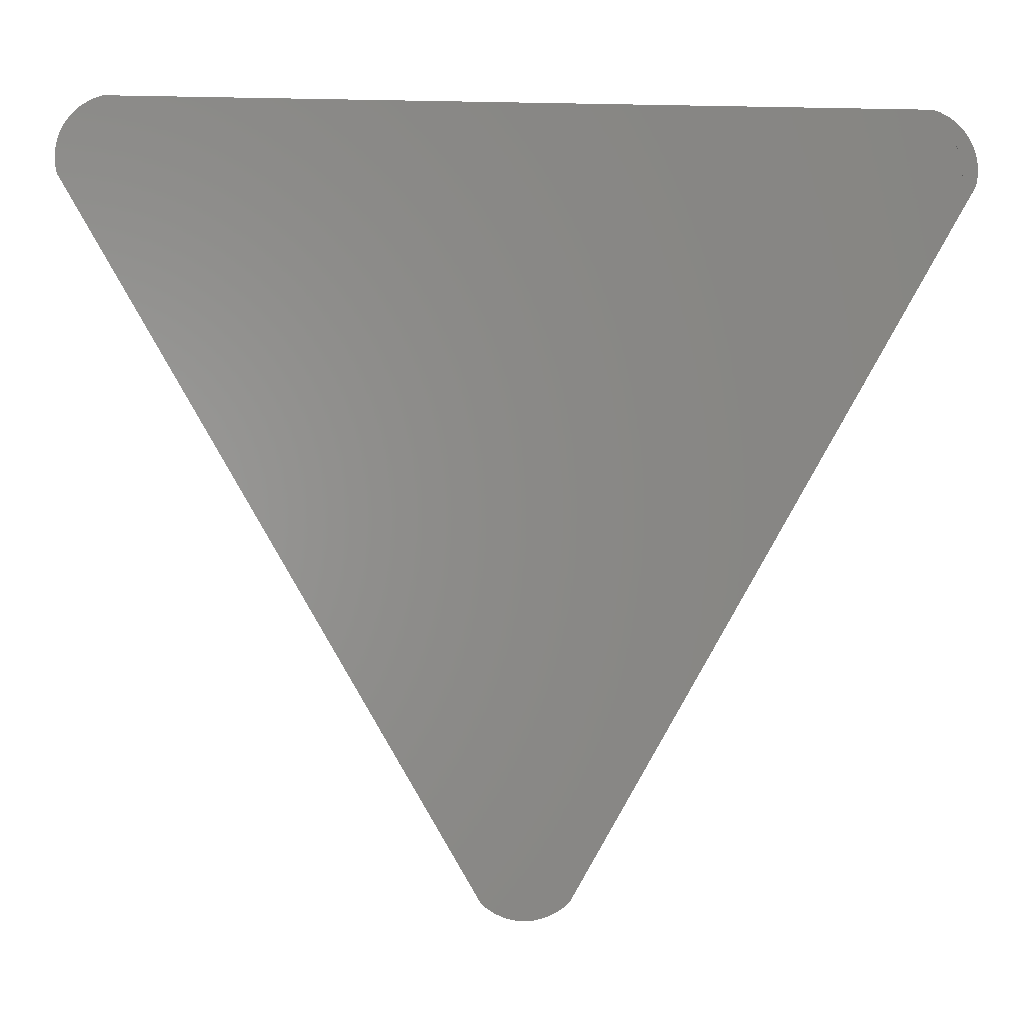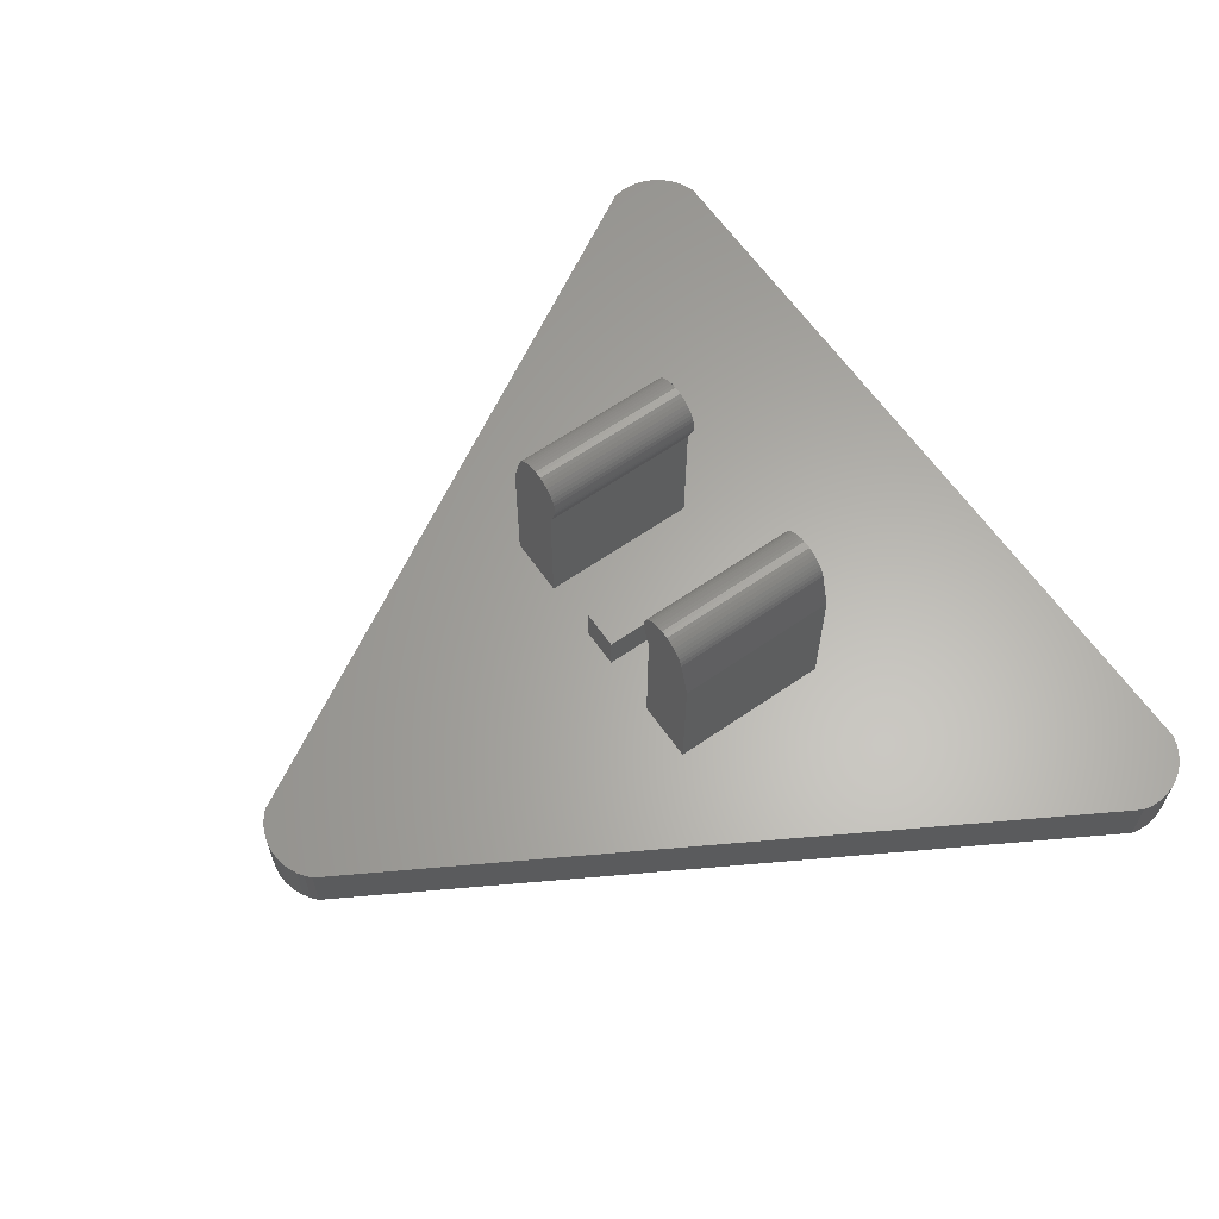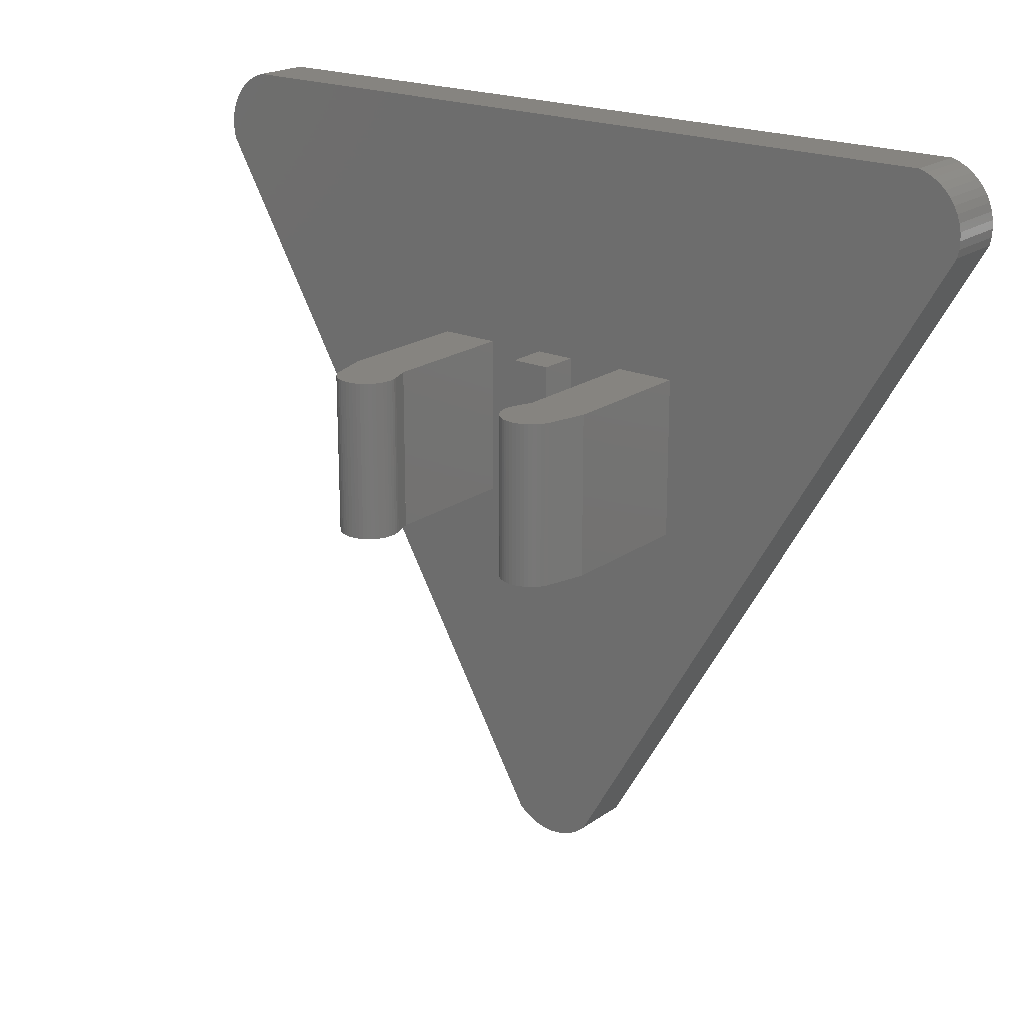
<metadata>
{"format":"stl","ext":"stl","renderer":"f3d","projection":"perspective","resolution":1024,"background":"white","views":[{"elev":-0.1,"azim":174.4,"up":"+Y"},{"elev":63.1,"azim":55.0,"up":"+Z"},{"elev":20.2,"azim":38.3,"up":"+Y"}]}
</metadata>
<code>
# stl→obj: 394 verts, 575 faces
v -0.7304 -8.874 -2.4
v -0.8484 -8.771 -2.4
v -0.8484 -8.771 -3.6
v -0.7304 -8.874 -3.6
v -0.5999 -8.961 -2.4
v -0.5999 -8.961 -3.6
v -0.4592 -9.031 -2.4
v -0.4592 -9.031 -3.6
v -0.3105 -9.081 -2.4
v -0.3105 -9.081 -3.6
v -0.1566 -9.112 -2.4
v -0.1566 -9.112 -3.6
v 0 -9.122 -2.4
v 0 -9.122 -3.6
v 0.1566 -9.112 -2.4
v 0.1566 -9.112 -3.6
v 0.3105 -9.081 -2.4
v 0.3105 -9.081 -3.6
v 0.4592 -9.031 -2.4
v 0.4592 -9.031 -3.6
v 0.5999 -8.961 -2.4
v 0.5999 -8.961 -3.6
v 0.7304 -8.874 -2.4
v 0.7304 -8.874 -3.6
v 0.8484 -8.771 -2.4
v 0.8484 -8.771 -3.6
v -8.79 5.084 -2.4
v -8.759 4.93 -3.6
v -8.759 4.93 -2.4
v -8.79 5.084 -3.6
v -8.8 5.241 -2.4
v -8.8 5.241 -3.6
v -8.79 5.397 -2.4
v -8.79 5.397 -3.6
v -8.759 5.551 -2.4
v -8.759 5.551 -3.6
v -8.709 5.7 -2.4
v -8.709 5.7 -3.6
v -8.639 5.841 -2.4
v -8.639 5.841 -3.6
v -8.552 5.971 -2.4
v -8.552 5.971 -3.6
v -8.449 6.089 -2.4
v -8.449 6.089 -3.6
v -8.331 6.193 -2.4
v -8.331 6.193 -3.6
v -8.2 6.28 -2.4
v -8.2 6.28 -3.6
v -8.059 6.349 -2.4
v -8.059 6.349 -3.6
v -7.911 6.4 -2.4
v -7.911 6.4 -3.6
v 8.059 6.349 -2.4
v 7.911 6.4 -3.6
v 7.911 6.4 -2.4
v 8.059 6.349 -3.6
v 8.2 6.28 -2.4
v 8.2 6.28 -3.6
v 8.331 6.193 -2.4
v 8.331 6.193 -3.6
v 8.449 6.089 -2.4
v 8.449 6.089 -3.6
v 8.552 5.971 -2.4
v 8.552 5.971 -3.6
v 8.639 5.841 -2.4
v 8.639 5.841 -3.6
v 8.709 5.7 -2.4
v 8.709 5.7 -3.6
v 8.759 5.551 -2.4
v 8.759 5.551 -3.6
v 8.79 5.397 -2.4
v 8.79 5.397 -3.6
v 8.8 5.241 -2.4
v 8.8 5.241 -3.6
v 8.79 5.084 -2.4
v 8.79 5.084 -3.6
v 8.759 4.93 -2.4
v 8.759 4.93 -3.6
v -0.4 -1.6 -1.6
v 0.4 -1.6 -1.6
v 0.4 1.6 -1.6
v -0.4 1.6 -1.6
v -0.4 -1.6 -2.4
v 0.4 -1.6 -2.4
v -0.4 1.6 -2.4
v 0.4 1.6 -2.4
v -1.6 -1.6 -2.4
v -1.6 -1.6 0.4
v -2.8 -1.6 0.4
v -2.8 -1.6 -2.4
v 2.8 -1.6 0.4
v 1.6 -1.6 0.4
v 1.6 -1.6 -2.4
v 2.8 -1.6 -2.4
v -2.8 1.6 0.4
v -1.6 1.6 0.4
v -1.6 1.6 -2.4
v -2.8 1.6 -2.4
v 1.6 1.6 -2.4
v 1.6 1.6 0.4
v 2.8 1.6 0.4
v 2.8 1.6 -2.4
v -1.464 -1.6 0.776
v -2.592 -1.6 1.186
v 1.464 -1.6 0.776
v 2.592 -1.6 1.186
v -1.464 1.6 0.776
v -2.592 1.6 1.186
v 1.464 1.6 0.776
v 2.592 1.6 1.186
v -2.56 -1.6 1.258
v -2.56 1.6 1.258
v -2.519 -1.6 1.325
v -2.519 1.6 1.325
v -2.47 -1.6 1.387
v -2.47 1.6 1.387
v -2.413 -1.6 1.441
v -2.413 1.6 1.441
v -2.35 -1.6 1.487
v -2.35 1.6 1.487
v -2.281 -1.6 1.525
v -2.281 1.6 1.525
v -2.208 -1.6 1.554
v -2.208 1.6 1.554
v -2.132 -1.6 1.572
v -2.132 1.6 1.572
v -2.054 -1.6 1.581
v -2.054 1.6 1.581
v -1.975 -1.6 1.579
v -1.975 1.6 1.579
v -1.898 -1.6 1.567
v -1.898 1.6 1.567
v -1.822 -1.6 1.545
v -1.822 1.6 1.545
v -1.751 -1.6 1.514
v -1.751 1.6 1.514
v -1.683 -1.6 1.473
v -1.683 1.6 1.473
v -1.622 -1.6 1.424
v -1.622 1.6 1.424
v -1.568 -1.6 1.367
v -1.568 1.6 1.367
v -1.521 -1.6 1.304
v -1.521 1.6 1.304
v -1.484 -1.6 1.235
v -1.484 1.6 1.235
v -1.455 -1.6 1.162
v -1.455 1.6 1.162
v -1.437 -1.6 1.085
v -1.437 1.6 1.085
v -1.428 -1.6 1.008
v -1.428 1.6 1.008
v -1.43 -1.6 0.929
v -1.43 1.6 0.929
v -1.442 -1.6 0.8514
v -1.442 1.6 0.8514
v 2.56 -1.6 1.258
v 2.56 1.6 1.258
v 2.519 -1.6 1.325
v 2.519 1.6 1.325
v 2.47 -1.6 1.387
v 2.47 1.6 1.387
v 2.413 -1.6 1.441
v 2.413 1.6 1.441
v 2.35 -1.6 1.487
v 2.35 1.6 1.487
v 2.281 -1.6 1.525
v 2.281 1.6 1.525
v 2.208 -1.6 1.554
v 2.208 1.6 1.554
v 2.132 -1.6 1.572
v 2.132 1.6 1.572
v 2.054 -1.6 1.581
v 2.054 1.6 1.581
v 1.975 -1.6 1.579
v 1.975 1.6 1.579
v 1.898 -1.6 1.567
v 1.898 1.6 1.567
v 1.822 -1.6 1.545
v 1.822 1.6 1.545
v 1.751 -1.6 1.514
v 1.751 1.6 1.514
v 1.683 -1.6 1.473
v 1.683 1.6 1.473
v 1.622 -1.6 1.424
v 1.622 1.6 1.424
v 1.568 -1.6 1.367
v 1.568 1.6 1.367
v 1.521 -1.6 1.304
v 1.521 1.6 1.304
v 1.484 -1.6 1.235
v 1.484 1.6 1.235
v 1.455 -1.6 1.162
v 1.455 1.6 1.162
v 1.437 -1.6 1.085
v 1.437 1.6 1.085
v 1.428 -1.6 1.008
v 1.428 1.6 1.008
v 1.43 -1.6 0.929
v 1.43 1.6 0.929
v 1.442 -1.6 0.8514
v 1.442 1.6 0.8514
v -2.028 -1.6 0.9812
v 2.028 1.6 0.9812
v 2.028 -1.6 0.9812
v -2.028 1.6 0.9812
v -7.833 6.11 -3.6
v -7.91 6.4 -3.6
v 7.91 6.4 -3.6
v 7.833 6.11 -3.6
v -0.6364 -8.559 -3.6
v -8.47 5.008 -3.6
v 0.6364 -8.559 -3.6
v 8.47 5.008 -3.6
v -0.848 -8.77 -3.6
v -0.5475 -8.636 -3.6
v -0.73 -8.874 -3.6
v -0.636 -8.558 -3.6
v -0.4497 -8.701 -3.6
v -0.5996 -8.961 -3.6
v -0.3442 -8.753 -3.6
v -0.4589 -9.03 -3.6
v -0.2328 -8.791 -3.6
v -0.3104 -9.081 -3.6
v -0.1174 -8.814 -3.6
v -0.1565 -9.111 -3.6
v 0 -8.822 -3.6
v 0.1174 -8.814 -3.6
v 0.1565 -9.111 -3.6
v 0.2328 -8.791 -3.6
v 0.3104 -9.081 -3.6
v 0.3442 -8.753 -3.6
v 0.4589 -9.03 -3.6
v 0.4497 -8.701 -3.6
v 0.5996 -8.961 -3.6
v 0.5475 -8.636 -3.6
v 0.73 -8.874 -3.6
v 0.636 -8.558 -3.6
v 0.848 -8.77 -3.6
v -7.91 6.401 -3.6
v -7.944 6.073 -3.6
v -8.059 6.35 -3.6
v -7.833 6.111 -3.6
v -8.05 6.021 -3.6
v -8.2 6.281 -3.6
v -8.148 5.955 -3.6
v -8.331 6.194 -3.6
v -8.237 5.878 -3.6
v -8.449 6.09 -3.6
v -8.314 5.789 -3.6
v -8.553 5.972 -3.6
v -8.38 5.691 -3.6
v -8.64 5.842 -3.6
v -8.432 5.586 -3.6
v -8.709 5.701 -3.6
v -8.47 5.474 -3.6
v -8.76 5.552 -3.6
v -8.493 5.359 -3.6
v -8.79 5.398 -3.6
v -8.501 5.241 -3.6
v -8.801 5.241 -3.6
v -8.493 5.123 -3.6
v -8.76 4.93 -3.6
v 7.91 6.401 -3.6
v 8.059 6.35 -3.6
v 7.944 6.073 -3.6
v 7.833 6.111 -3.6
v 8.2 6.281 -3.6
v 8.05 6.021 -3.6
v 8.331 6.194 -3.6
v 8.148 5.955 -3.6
v 8.449 6.09 -3.6
v 8.237 5.878 -3.6
v 8.553 5.972 -3.6
v 8.314 5.789 -3.6
v 8.64 5.842 -3.6
v 8.38 5.691 -3.6
v 8.709 5.701 -3.6
v 8.432 5.586 -3.6
v 8.76 5.552 -3.6
v 8.47 5.474 -3.6
v 8.79 5.398 -3.6
v 8.493 5.359 -3.6
v 8.801 5.241 -3.6
v 8.501 5.241 -3.6
v 8.493 5.123 -3.6
v 8.76 4.93 -3.6
v 0 -7.922 -3.6
v -0.5479 -8.636 -3.6
v -0.45 -8.702 -3.6
v -0.3444 -8.754 -3.6
v -0.2329 -8.792 -3.6
v -0.1175 -8.815 -3.6
v 0.1175 -8.815 -3.6
v 0.2329 -8.792 -3.6
v 0.3444 -8.754 -3.6
v 0.45 -8.702 -3.6
v 0.5479 -8.636 -3.6
v -7.6 5.241 -3.6
v -7.944 6.072 -3.6
v -8.236 5.878 -3.6
v -8.432 5.585 -3.6
v -8.492 5.359 -3.6
v -8.5 5.241 -3.6
v -8.492 5.123 -3.6
v 7.6 5.241 -3.6
v 7.944 6.072 -3.6
v 8.236 5.878 -3.6
v 8.432 5.585 -3.6
v 8.492 5.359 -3.6
v 8.5 5.241 -3.6
v 8.492 5.123 -3.6
v 6.144 4.4 -3.6
v -6.144 4.4 -3.6
v 0 -6.248 -3.6
v -1.514 -0.2343 -3.6
v -0.9486 0.3314 -3.6
v -0.8107 0.174 -3.6
v -1.445 -0.313 -3.6
v -0.6944 -0 -3.6
v -1.387 -0.4 -3.6
v -0.6018 -0.1877 -3.6
v -1.341 -0.4939 -3.6
v -0.5346 -0.3859 -3.6
v -1.307 -0.593 -3.6
v -0.4936 -0.5912 -3.6
v -1.287 -0.6956 -3.6
v -0.48 -0.8 -3.6
v -1.28 -0.8 -3.6
v -1.086 0.5143 -3.6
v -1.651 -0.0514 -3.6
v -1.789 0.106 -3.6
v -1.155 0.593 -3.6
v -1.906 0.28 -3.6
v -1.213 0.68 -3.6
v -1.998 0.4677 -3.6
v -1.259 0.7739 -3.6
v -2.065 0.6659 -3.6
v -1.293 0.873 -3.6
v -2.106 0.8712 -3.6
v -1.313 0.9756 -3.6
v -2.12 1.08 -3.6
v -1.32 1.08 -3.6
v -2.12 3.08 -3.6
v -1.32 3.08 -3.6
v -0.48 -2.92 -3.6
v -1.28 -2.92 -3.6
v 1.514 -0.2343 -3.6
v 0.8107 0.174 -3.6
v 0.9486 0.3314 -3.6
v 1.445 -0.313 -3.6
v 0.6944 -0 -3.6
v 1.387 -0.4 -3.6
v 0.6018 -0.1877 -3.6
v 1.341 -0.4939 -3.6
v 0.5346 -0.3859 -3.6
v 1.307 -0.593 -3.6
v 0.4936 -0.5912 -3.6
v 1.287 -0.6956 -3.6
v 0.48 -0.8 -3.6
v 1.28 -0.8 -3.6
v 1.086 0.5143 -3.6
v 1.789 0.106 -3.6
v 1.651 -0.0514 -3.6
v 1.155 0.593 -3.6
v 1.906 0.28 -3.6
v 1.213 0.68 -3.6
v 1.998 0.4677 -3.6
v 1.259 0.7739 -3.6
v 2.065 0.6659 -3.6
v 1.293 0.873 -3.6
v 2.106 0.8712 -3.6
v 1.313 0.9756 -3.6
v 2.12 1.08 -3.6
v 1.32 1.08 -3.6
v 1.086 0.5144 -3.6
v 1.651 -0.0512 -3.6
v 1.514 -0.2344 -3.6
v 0.9488 0.3312 -3.6
v 1.32 3.08 -3.6
v 2.12 3.08 -3.6
v 1.28 -2.92 -3.6
v 0.48 -2.92 -3.6
v 0 4.4 -3.6
v -3.462 -0.2468 -3.6
v -1.341 -0.4938 -3.6
v 3.462 -0.2468 -3.6
v 1.341 -0.4938 -3.6
v -0.6016 -0.1876 -3.6
v 0.6016 -0.1876 -3.6
v -0.9488 0.3312 -3.6
v -1.086 0.5144 -3.6
v -1.259 0.774 -3.6
v 1.259 0.774 -3.6
f 1 2 3
f 3 4 1
f 5 1 4
f 4 6 5
f 7 5 6
f 6 8 7
f 9 7 8
f 8 10 9
f 11 9 10
f 10 12 11
f 13 11 12
f 12 14 13
f 15 13 14
f 14 16 15
f 17 15 16
f 16 18 17
f 19 17 18
f 18 20 19
f 21 19 20
f 20 22 21
f 23 21 22
f 22 24 23
f 25 23 24
f 24 26 25
f 25 2 1
f 1 23 25
f 23 1 5
f 5 21 23
f 21 5 7
f 7 19 21
f 19 7 9
f 9 17 19
f 17 9 11
f 11 15 17
f 15 11 13
f 27 28 29
f 28 27 30
f 31 30 27
f 30 31 32
f 33 32 31
f 32 33 34
f 35 34 33
f 34 35 36
f 37 36 35
f 36 37 38
f 39 38 37
f 38 39 40
f 41 40 39
f 40 41 42
f 43 42 41
f 42 43 44
f 45 44 43
f 44 45 46
f 47 46 45
f 46 47 48
f 49 48 47
f 48 49 50
f 51 50 49
f 50 51 52
f 51 27 29
f 27 51 49
f 49 31 27
f 31 49 47
f 47 33 31
f 33 47 45
f 45 35 33
f 35 45 43
f 43 37 35
f 37 43 41
f 41 39 37
f 53 54 55
f 54 53 56
f 57 56 53
f 56 57 58
f 59 58 57
f 58 59 60
f 61 60 59
f 60 61 62
f 63 62 61
f 62 63 64
f 65 64 63
f 64 65 66
f 67 66 65
f 66 67 68
f 69 68 67
f 68 69 70
f 71 70 69
f 70 71 72
f 73 72 71
f 72 73 74
f 75 74 73
f 74 75 76
f 77 76 75
f 76 77 78
f 77 53 55
f 53 77 75
f 75 57 53
f 57 75 73
f 73 59 57
f 59 73 71
f 71 61 59
f 61 71 69
f 69 63 61
f 63 69 67
f 67 65 63
f 29 28 3
f 3 2 29
f 25 26 78
f 78 77 25
f 55 54 52
f 52 51 55
f 2 25 77
f 77 55 2
f 29 2 55
f 55 51 29
f 79 80 81
f 81 82 79
f 79 83 84
f 84 80 79
f 82 85 83
f 83 79 82
f 81 86 85
f 85 82 81
f 80 84 86
f 86 81 80
f 87 88 89
f 89 90 87
f 91 92 93
f 93 94 91
f 95 96 97
f 97 98 95
f 99 100 101
f 101 102 99
f 89 88 103
f 103 104 89
f 105 92 91
f 91 106 105
f 107 96 95
f 95 108 107
f 101 100 109
f 109 110 101
f 96 88 87
f 87 97 96
f 93 92 100
f 100 99 93
f 90 89 95
f 95 98 90
f 101 91 94
f 94 102 101
f 108 95 89
f 89 104 108
f 91 101 110
f 110 106 91
f 88 96 107
f 107 103 88
f 109 100 92
f 92 105 109
f 111 108 104
f 108 111 112
f 113 112 111
f 112 113 114
f 115 114 113
f 114 115 116
f 117 116 115
f 116 117 118
f 119 118 117
f 118 119 120
f 121 120 119
f 120 121 122
f 123 122 121
f 122 123 124
f 125 124 123
f 124 125 126
f 127 126 125
f 126 127 128
f 129 128 127
f 128 129 130
f 131 130 129
f 130 131 132
f 133 132 131
f 132 133 134
f 135 134 133
f 134 135 136
f 137 136 135
f 136 137 138
f 139 138 137
f 138 139 140
f 141 140 139
f 140 141 142
f 143 142 141
f 142 143 144
f 145 144 143
f 144 145 146
f 147 146 145
f 146 147 148
f 149 148 147
f 148 149 150
f 151 150 149
f 150 151 152
f 153 152 151
f 152 153 154
f 155 154 153
f 154 155 156
f 103 156 155
f 156 103 107
f 157 106 110
f 110 158 157
f 159 157 158
f 158 160 159
f 161 159 160
f 160 162 161
f 163 161 162
f 162 164 163
f 165 163 164
f 164 166 165
f 167 165 166
f 166 168 167
f 169 167 168
f 168 170 169
f 171 169 170
f 170 172 171
f 173 171 172
f 172 174 173
f 175 173 174
f 174 176 175
f 177 175 176
f 176 178 177
f 179 177 178
f 178 180 179
f 181 179 180
f 180 182 181
f 183 181 182
f 182 184 183
f 185 183 184
f 184 186 185
f 187 185 186
f 186 188 187
f 189 187 188
f 188 190 189
f 191 189 190
f 190 192 191
f 193 191 192
f 192 194 193
f 195 193 194
f 194 196 195
f 197 195 196
f 196 198 197
f 199 197 198
f 198 200 199
f 201 199 200
f 200 202 201
f 105 201 202
f 202 109 105
f 203 111 104
f 203 113 111
f 203 115 113
f 203 117 115
f 203 119 117
f 203 121 119
f 203 123 121
f 203 125 123
f 203 127 125
f 203 129 127
f 203 131 129
f 203 133 131
f 203 135 133
f 203 137 135
f 203 139 137
f 203 141 139
f 203 143 141
f 203 145 143
f 203 147 145
f 203 149 147
f 203 151 149
f 203 153 151
f 203 155 153
f 203 103 155
f 204 158 110
f 204 160 158
f 204 162 160
f 204 164 162
f 204 166 164
f 204 168 166
f 204 170 168
f 204 172 170
f 204 174 172
f 204 176 174
f 204 178 176
f 204 180 178
f 204 182 180
f 204 184 182
f 204 186 184
f 204 188 186
f 204 190 188
f 204 192 190
f 204 194 192
f 204 196 194
f 204 198 196
f 204 200 198
f 204 202 200
f 204 109 202
f 205 106 157
f 205 157 159
f 205 159 161
f 205 161 163
f 205 163 165
f 205 165 167
f 205 167 169
f 205 169 171
f 205 171 173
f 205 173 175
f 205 175 177
f 205 177 179
f 205 179 181
f 205 181 183
f 205 183 185
f 205 185 187
f 205 187 189
f 205 189 191
f 205 191 193
f 205 193 195
f 205 195 197
f 205 197 199
f 205 199 201
f 205 201 105
f 206 108 112
f 206 112 114
f 206 114 116
f 206 116 118
f 206 118 120
f 206 120 122
f 206 122 124
f 206 124 126
f 206 126 128
f 206 128 130
f 206 130 132
f 206 132 134
f 206 134 136
f 206 136 138
f 206 138 140
f 206 140 142
f 206 142 144
f 206 144 146
f 206 146 148
f 206 148 150
f 206 150 152
f 206 152 154
f 206 154 156
f 206 156 107
f 207 208 209
f 209 210 207
f 211 3 28
f 28 212 211
f 213 214 78
f 78 26 213
f 215 216 217
f 216 215 218
f 217 219 220
f 219 217 216
f 220 221 222
f 221 220 219
f 222 223 224
f 223 222 221
f 224 225 226
f 225 224 223
f 226 227 14
f 227 226 225
f 14 228 229
f 228 14 227
f 229 230 231
f 230 229 228
f 231 232 233
f 232 231 230
f 233 234 235
f 234 233 232
f 235 236 237
f 236 235 234
f 237 238 239
f 238 237 236
f 240 241 242
f 241 240 243
f 242 244 245
f 244 242 241
f 245 246 247
f 246 245 244
f 247 248 249
f 248 247 246
f 249 250 251
f 250 249 248
f 251 252 253
f 252 251 250
f 253 254 255
f 254 253 252
f 255 256 257
f 256 255 254
f 257 258 259
f 258 257 256
f 259 260 261
f 260 259 258
f 261 262 30
f 262 261 260
f 30 212 263
f 212 30 262
f 264 265 266
f 266 267 264
f 265 268 269
f 269 266 265
f 268 270 271
f 271 269 268
f 270 272 273
f 273 271 270
f 272 274 275
f 275 273 272
f 274 276 277
f 277 275 274
f 276 278 279
f 279 277 276
f 278 280 281
f 281 279 278
f 280 282 283
f 283 281 280
f 282 284 285
f 285 283 282
f 284 76 286
f 286 285 284
f 76 287 214
f 214 286 76
f 288 289 211
f 288 290 289
f 288 291 290
f 288 292 291
f 288 293 292
f 288 227 293
f 288 294 227
f 288 295 294
f 288 296 295
f 288 297 296
f 288 298 297
f 288 213 298
f 299 300 207
f 299 244 300
f 299 246 244
f 299 301 246
f 299 250 301
f 299 252 250
f 299 302 252
f 299 256 302
f 299 303 256
f 299 304 303
f 299 305 304
f 299 212 305
f 306 210 307
f 306 307 269
f 306 269 271
f 306 271 308
f 306 308 275
f 306 275 277
f 306 277 309
f 306 309 281
f 306 281 310
f 306 310 311
f 306 311 312
f 306 312 214
f 299 207 210
f 210 306 299
f 288 211 212
f 212 299 288
f 288 306 214
f 214 213 288
f 306 313 314
f 314 299 306
f 299 314 315
f 315 288 299
f 288 315 313
f 313 306 288
f 316 317 318
f 318 319 316
f 319 318 320
f 320 321 319
f 321 320 322
f 322 323 321
f 323 322 324
f 324 325 323
f 325 324 326
f 326 327 325
f 327 326 328
f 328 329 327
f 330 331 332
f 332 333 330
f 333 332 334
f 334 335 333
f 335 334 336
f 336 337 335
f 337 336 338
f 338 339 337
f 339 338 340
f 340 341 339
f 341 340 342
f 342 343 341
f 317 316 331
f 331 330 317
f 342 344 345
f 345 343 342
f 346 347 329
f 329 328 346
f 348 349 350
f 349 348 351
f 351 352 349
f 352 351 353
f 353 354 352
f 354 353 355
f 355 356 354
f 356 355 357
f 357 358 356
f 358 357 359
f 359 360 358
f 360 359 361
f 362 363 364
f 363 362 365
f 365 366 363
f 366 365 367
f 367 368 366
f 368 367 369
f 369 370 368
f 370 369 371
f 371 372 370
f 372 371 373
f 373 374 372
f 374 373 375
f 376 377 378
f 378 379 376
f 375 380 381
f 381 374 375
f 360 361 382
f 382 383 360
f 345 344 314
f 314 384 345
f 314 344 342
f 342 385 314
f 385 342 336
f 336 331 385
f 385 331 316
f 316 386 329
f 329 385 316
f 385 329 347
f 347 315 385
f 347 346 315
f 313 381 380
f 380 384 313
f 374 381 313
f 313 387 374
f 368 374 387
f 387 364 368
f 348 364 387
f 361 388 348
f 348 387 361
f 382 361 387
f 387 315 382
f 315 383 382
f 315 346 383
f 346 328 360
f 360 383 346
f 328 389 390
f 390 360 328
f 389 391 379
f 379 390 389
f 392 376 379
f 379 391 392
f 392 393 394
f 394 376 392
f 343 375 394
f 394 393 343
f 343 345 380
f 380 375 343
f 345 384 380

</code>
